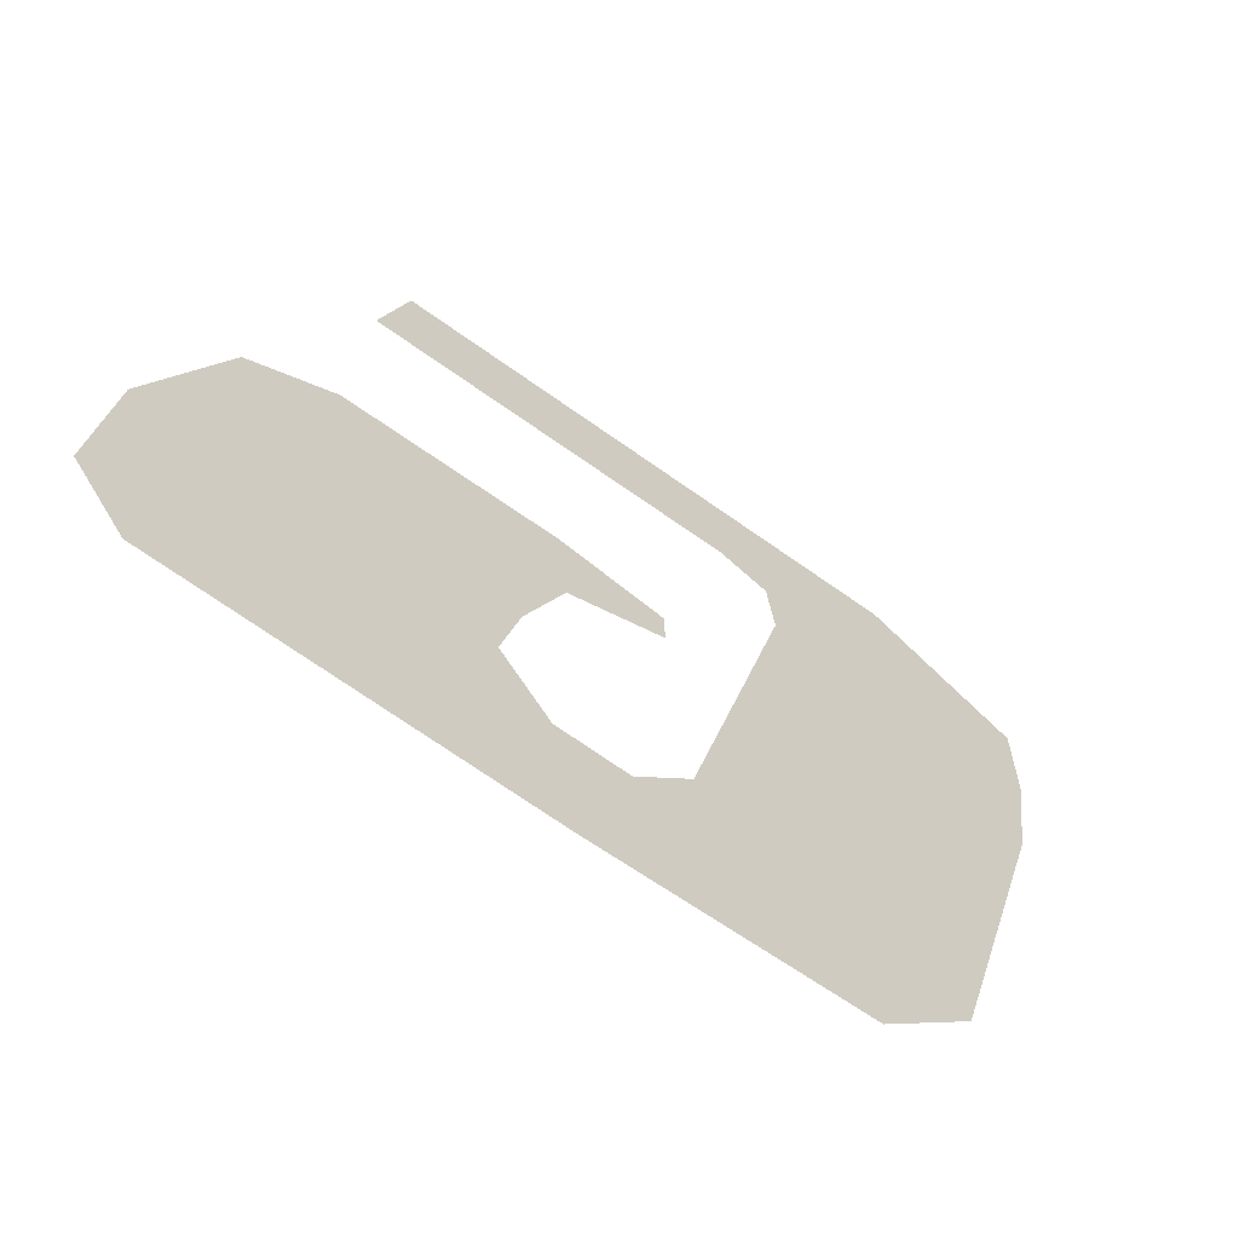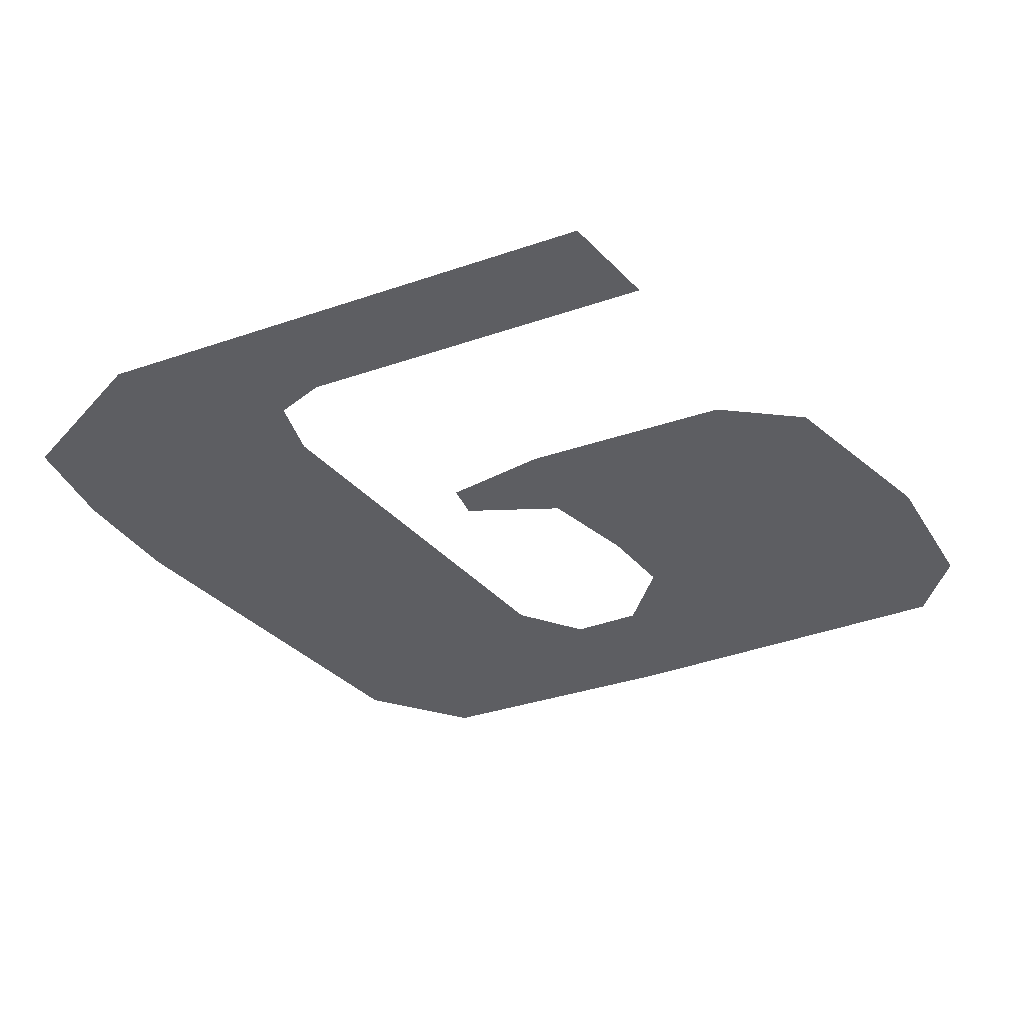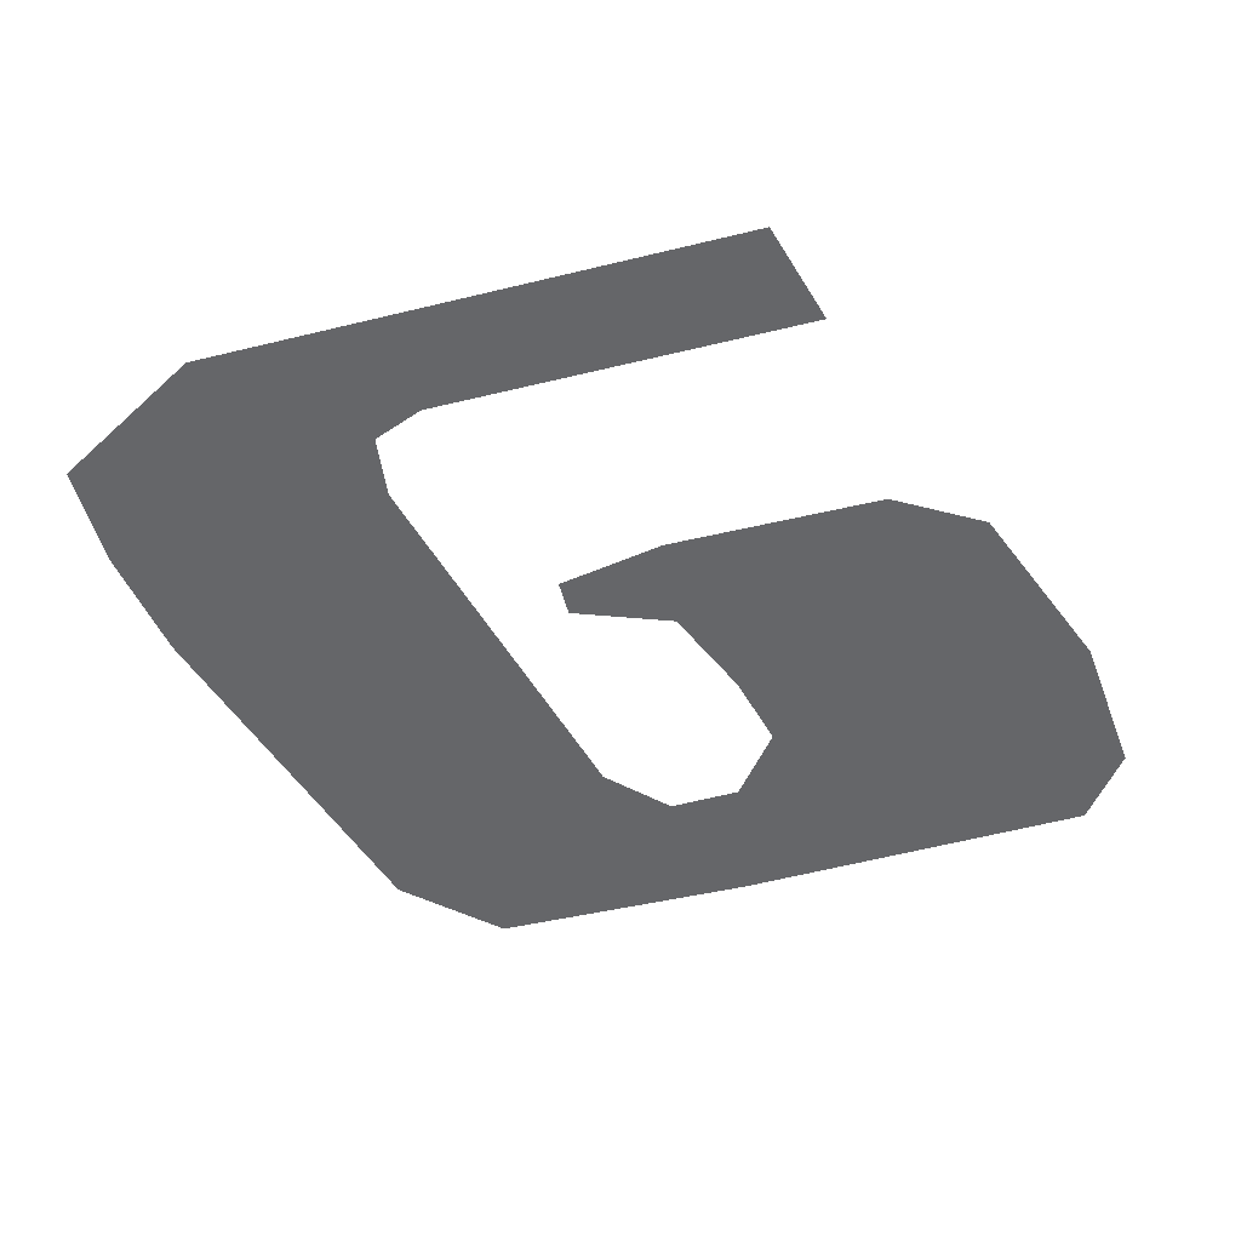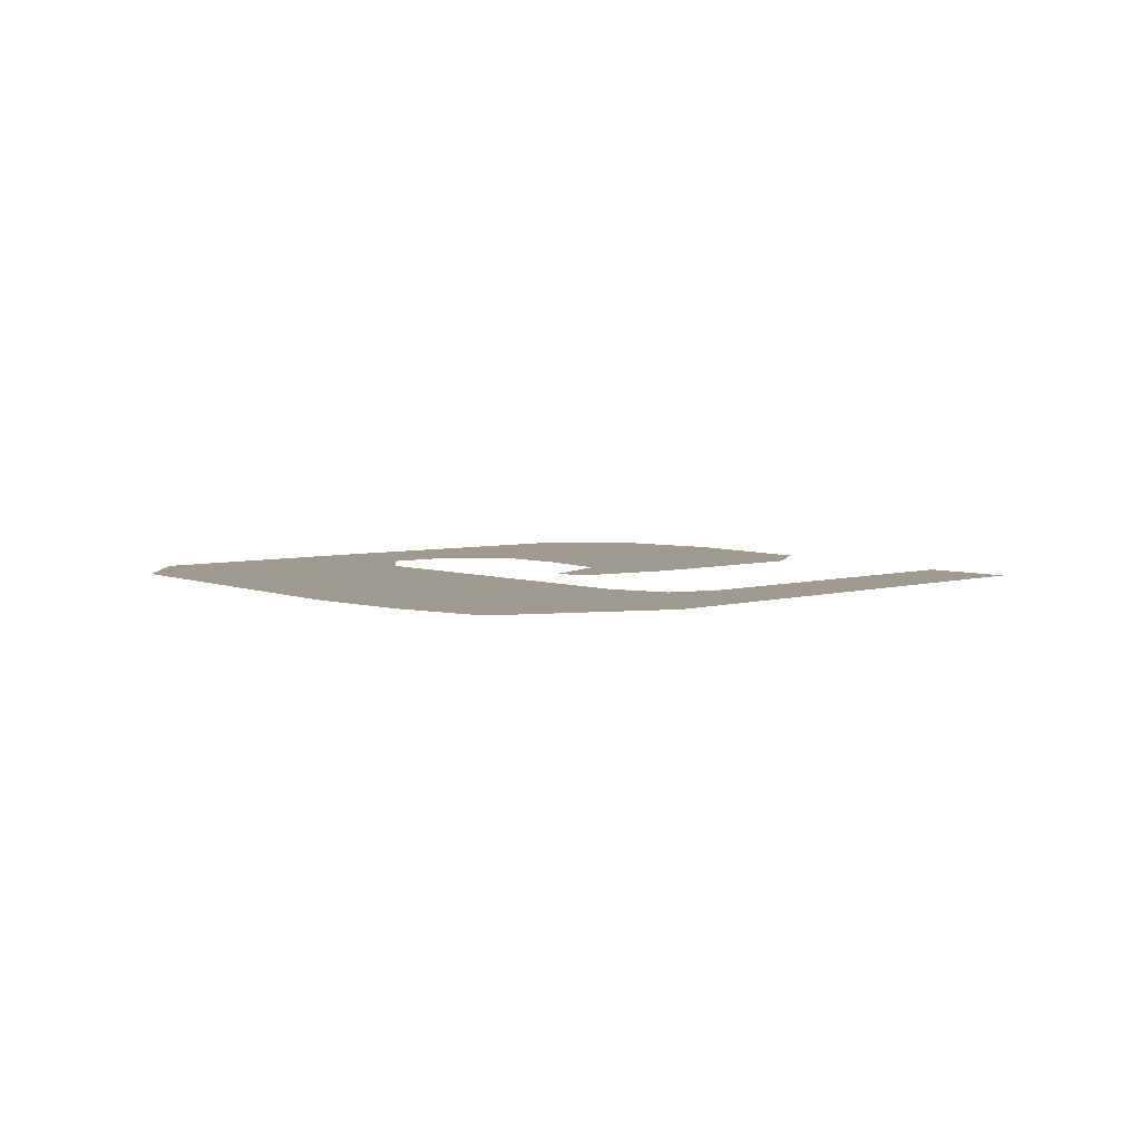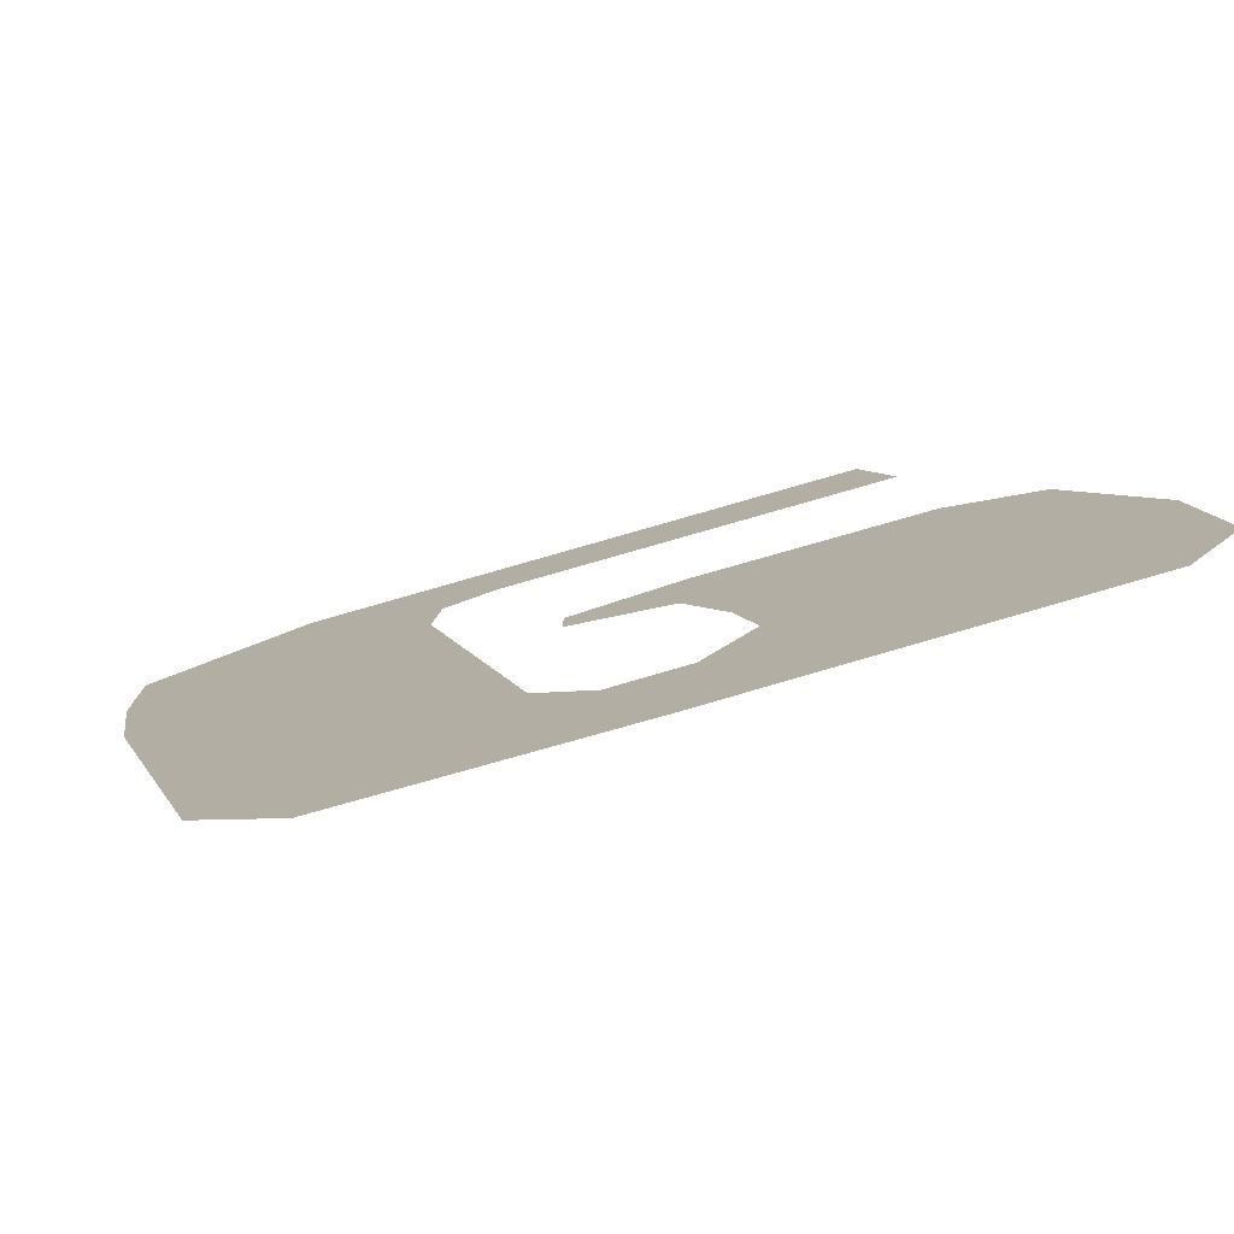
<metadata>
{"format":"obj","ext":"obj","renderer":"f3d","projection":"perspective","resolution":1024,"background":"white","views":[{"elev":-64.5,"azim":143.9,"up":"+Z"},{"elev":-39.4,"azim":23.0,"up":"+Y"},{"elev":-51.8,"azim":14.8,"up":"+Y"},{"elev":3.9,"azim":-49.1,"up":"+Y"},{"elev":-78.6,"azim":16.0,"up":"+Z"}]}
</metadata>
<code>
o #ID757
v 0.3432 0.7853 0.4137
v 0.3449 0.7853 0.4157
v 0.3439 0.7853 0.4199
v 0.3461 0.7853 0.4136
v 0.3456 0.7853 0.415
v 0.3463 0.7853 0.4151
v 0.35 0.7853 0.4137
v 0.3469 0.7853 0.4158
v 0.3487 0.7853 0.4185
v 0.3496 0.7853 0.418
v 0.3503 0.7853 0.4161
v 0.3505 0.7853 0.4145
v 0.3462 0.7853 0.4176
v 0.3452 0.7853 0.4183
v 0.3452 0.7853 0.418
v 0.3463 0.7853 0.4186
v 0.3467 0.7853 0.4166
v 0.3411 0.7853 0.4186
v 0.3409 0.7853 0.4209
v 0.3409 0.7853 0.4198
v 0.3425 0.7853 0.4218
v 0.3422 0.7853 0.4146
v 0.3439 0.7853 0.4205
v 0.3445 0.7853 0.4207
v 0.3482 0.7853 0.4218
v 0.3485 0.7853 0.4207
v 0.3485 0.7853 0.4207
v 0.3445 0.7853 0.4207
v 0.3482 0.7853 0.4218
v 0.3425 0.7853 0.4218
v 0.3439 0.7853 0.4205
v 0.3439 0.7853 0.4199
v 0.3432 0.7853 0.4137
v 0.3422 0.7853 0.4146
v 0.3411 0.7853 0.4186
v 0.3409 0.7853 0.4209
v 0.3409 0.7853 0.4198
v 0.3469 0.7853 0.4158
v 0.3467 0.7853 0.4166
v 0.3487 0.7853 0.4185
v 0.3463 0.7853 0.4186
v 0.3462 0.7853 0.4176
v 0.3452 0.7853 0.4183
v 0.3452 0.7853 0.418
v 0.3505 0.7853 0.4145
v 0.35 0.7853 0.4137
v 0.3503 0.7853 0.4161
v 0.3496 0.7853 0.418
v 0.3463 0.7853 0.4151
v 0.3461 0.7853 0.4136
v 0.3456 0.7853 0.415
v 0.3449 0.7853 0.4157
f 1 2 3
f 2 1 4
f 2 4 5
f 5 4 6
f 6 4 7
f 6 7 8
f 8 7 9
f 9 7 10
f 10 7 11
f 11 7 12
f 13 14 15
f 14 13 16
f 16 13 17
f 16 17 9
f 9 17 8
f 18 19 20
f 19 18 21
f 21 18 22
f 21 22 1
f 21 1 3
f 21 3 23
f 21 23 24
f 21 24 25
f 25 24 26
f 27 28 29
f 29 28 30
f 28 31 30
f 31 32 30
f 32 33 30
f 33 34 30
f 34 35 30
f 30 35 36
f 37 36 35
f 38 39 40
f 40 39 41
f 39 42 41
f 41 42 43
f 44 43 42
f 45 46 47
f 47 46 48
f 48 46 40
f 40 46 38
f 38 46 49
f 46 50 49
f 49 50 51
f 51 50 52
f 50 33 52
f 32 52 33

</code>
